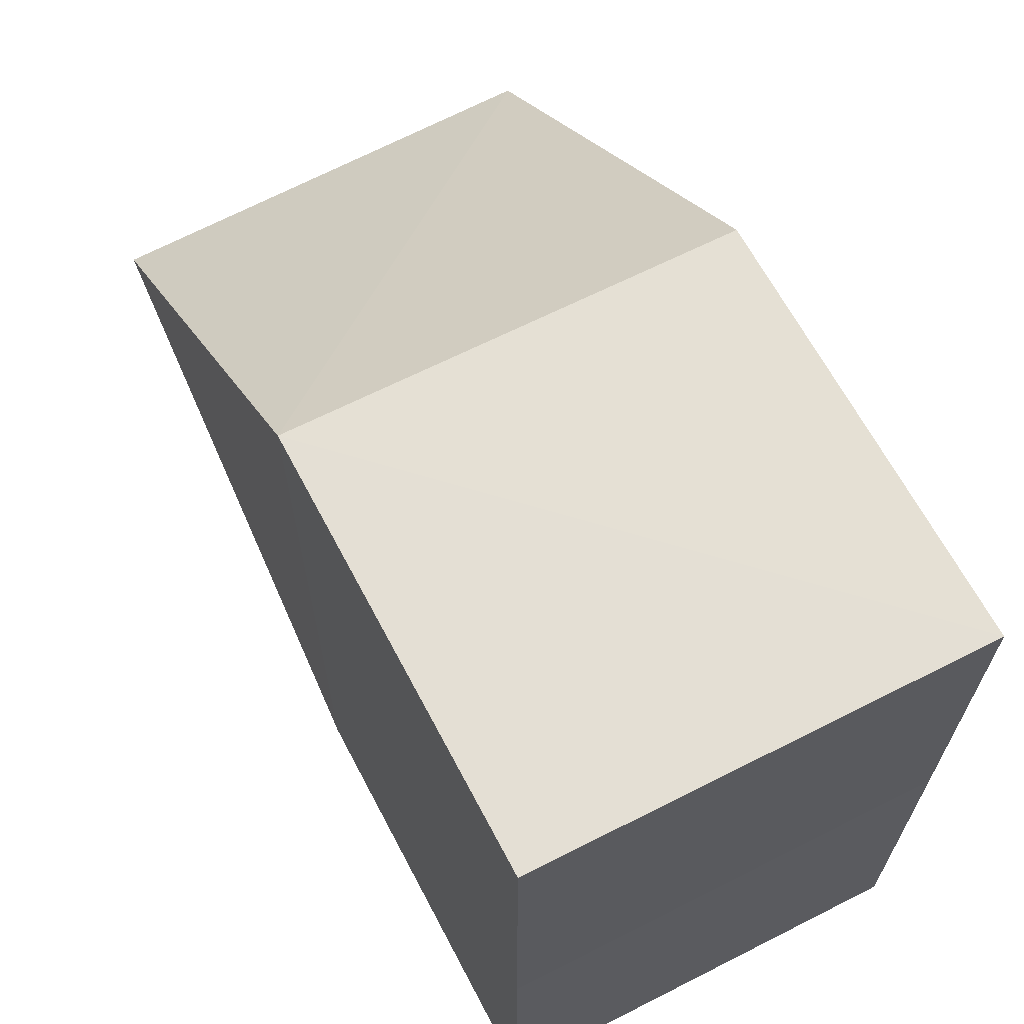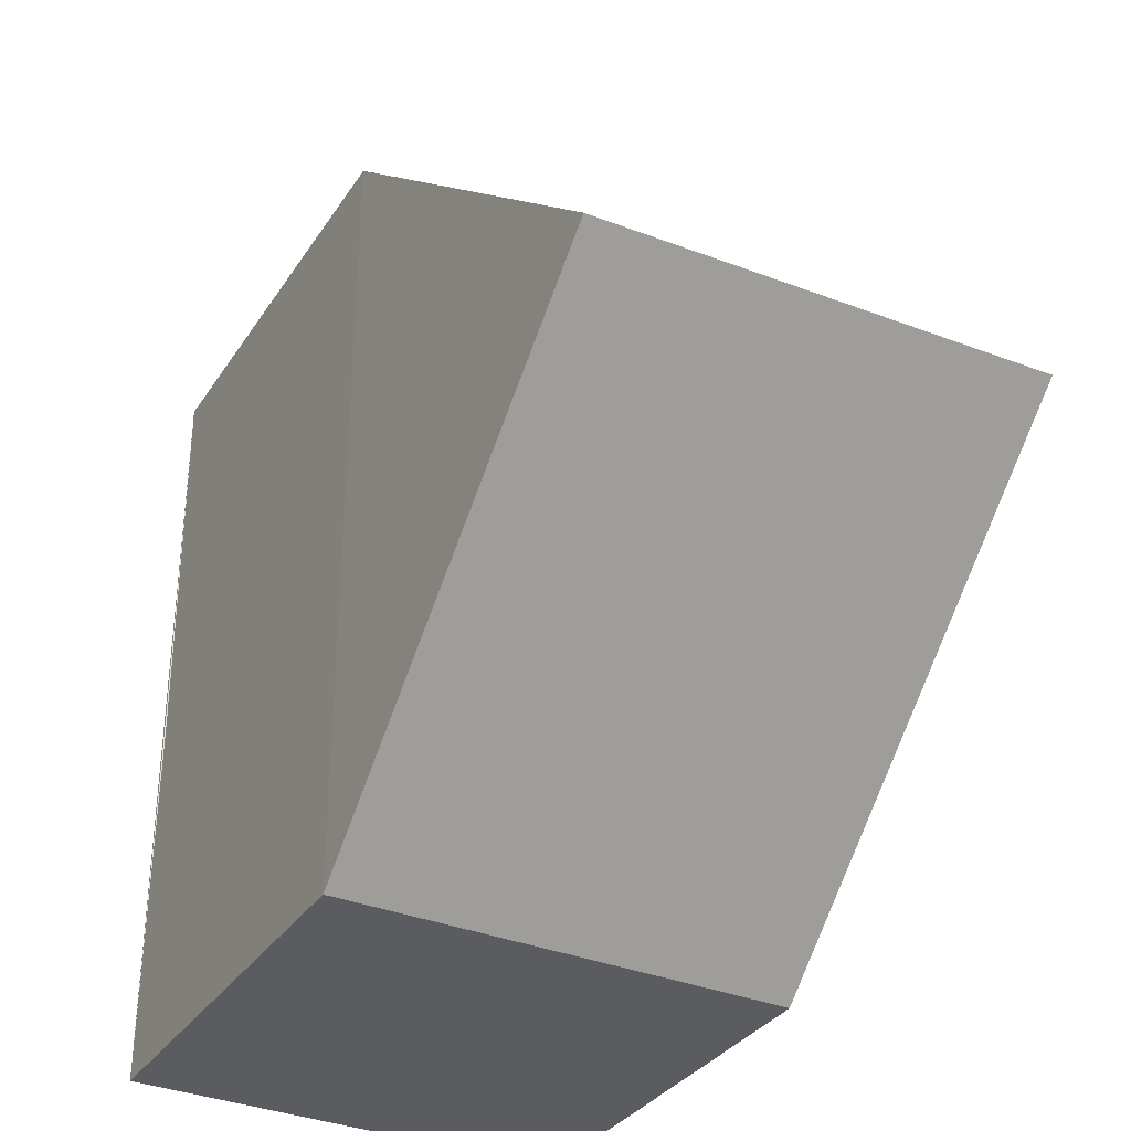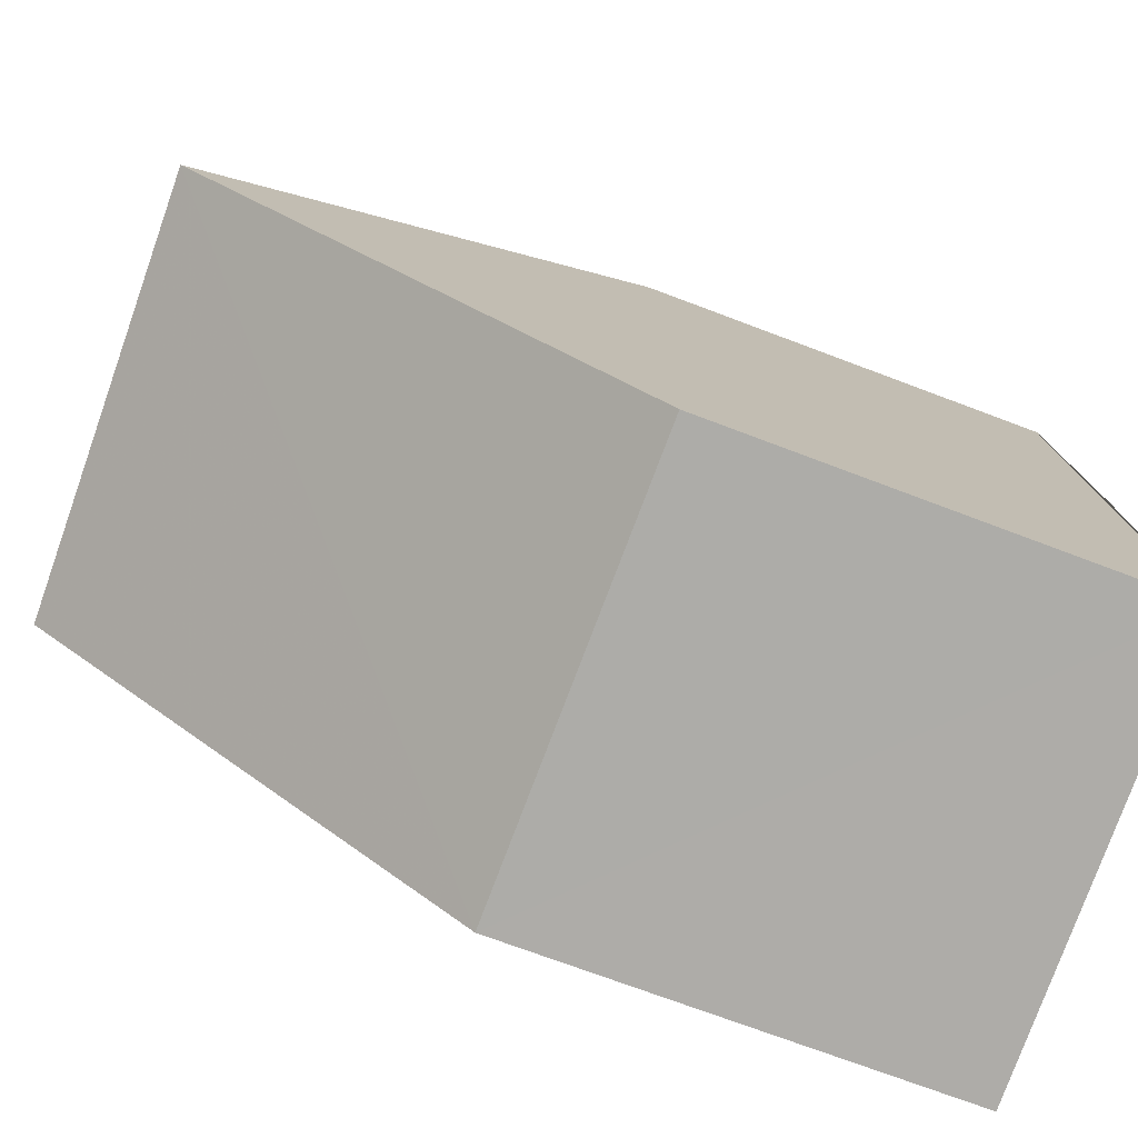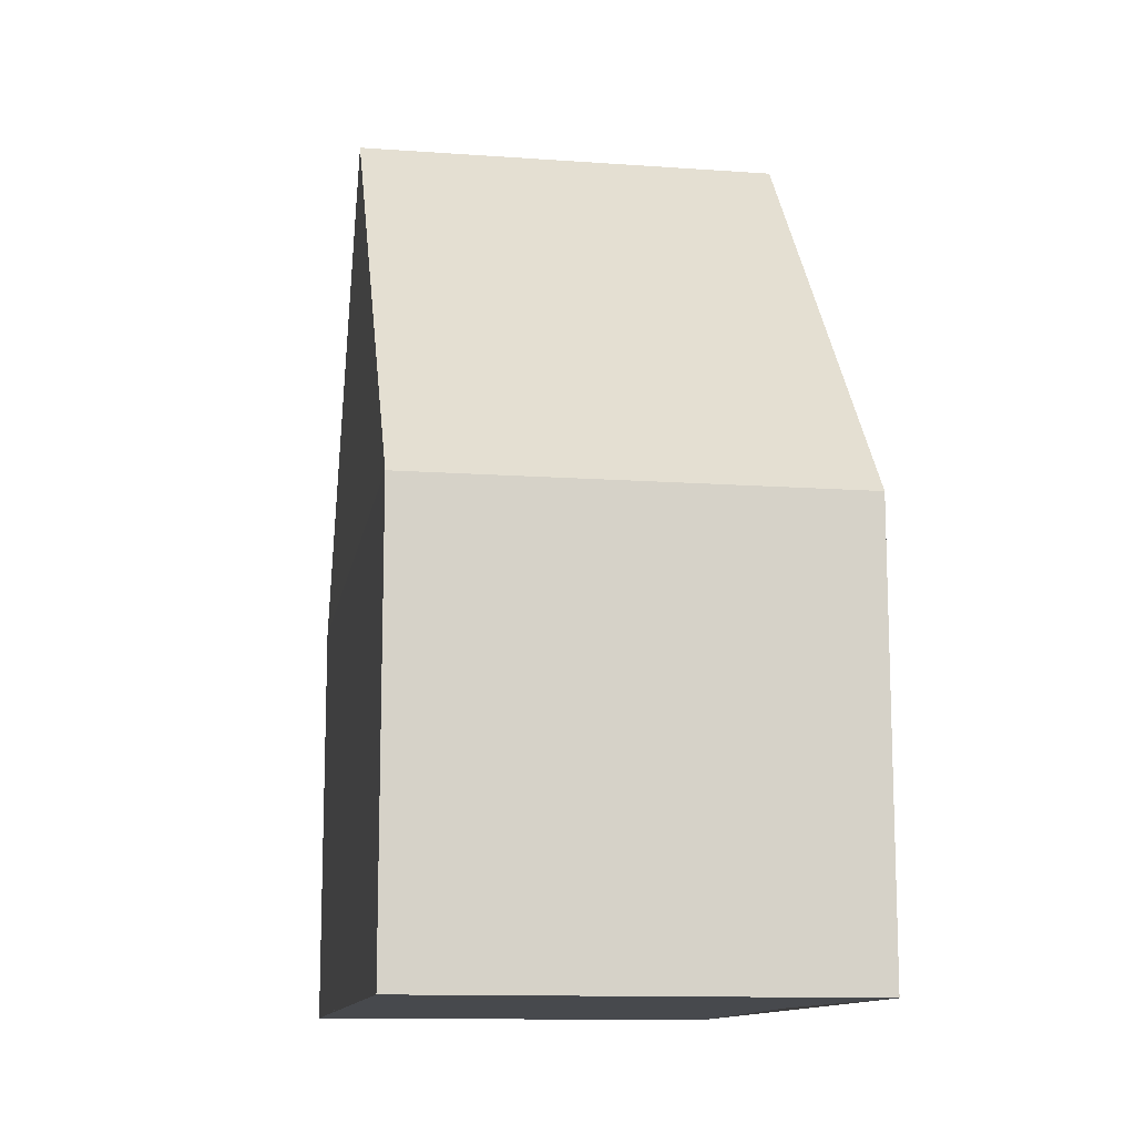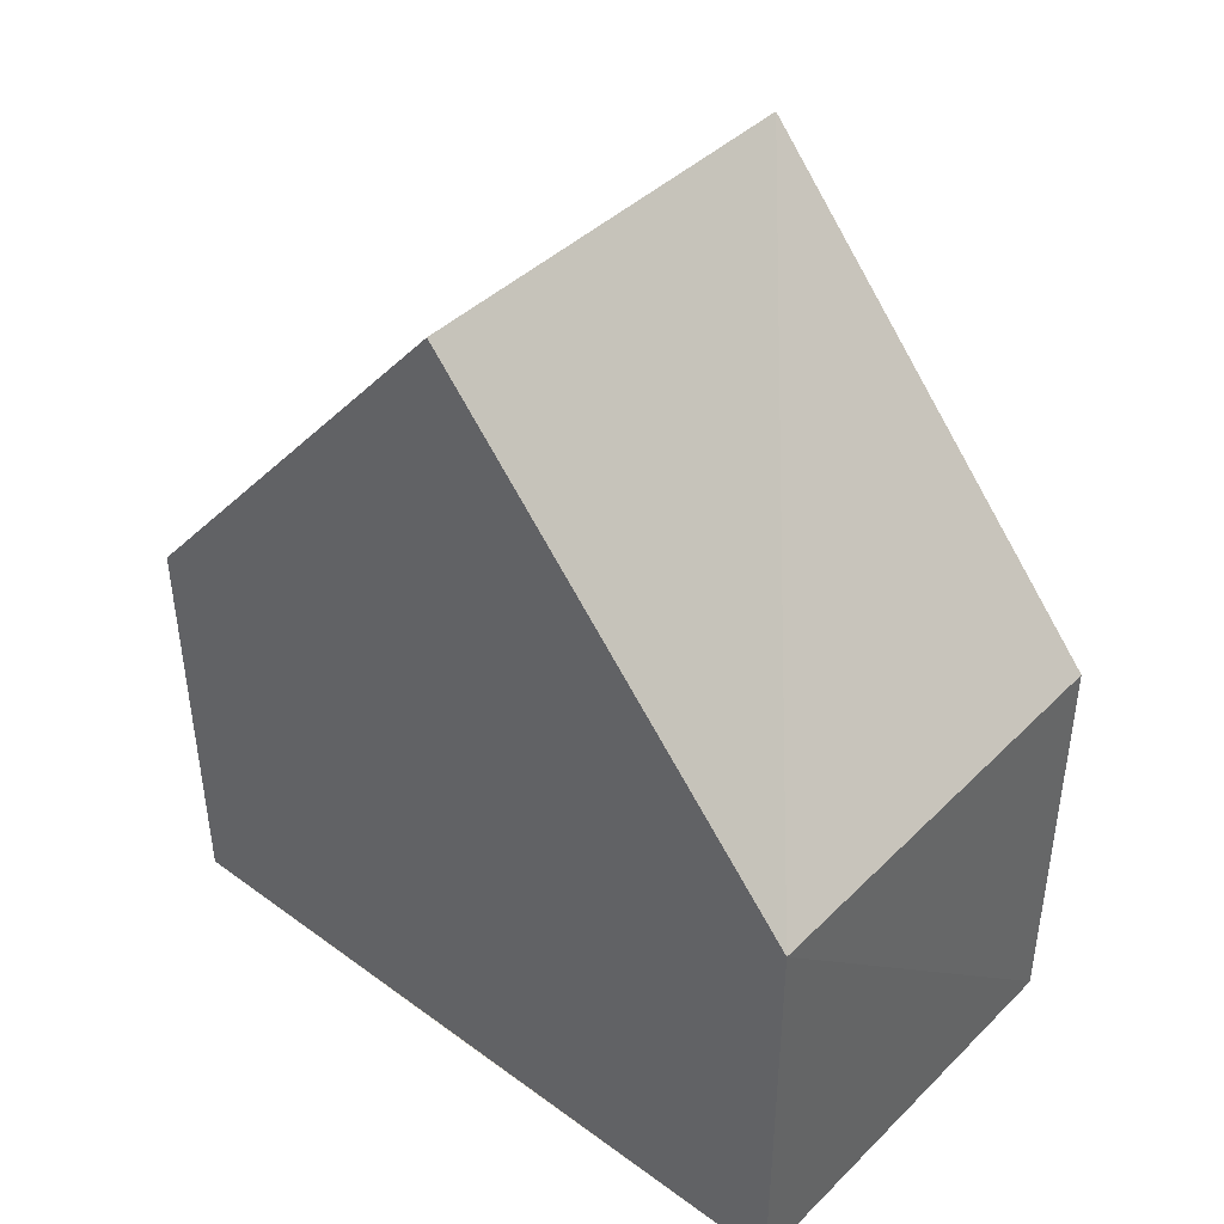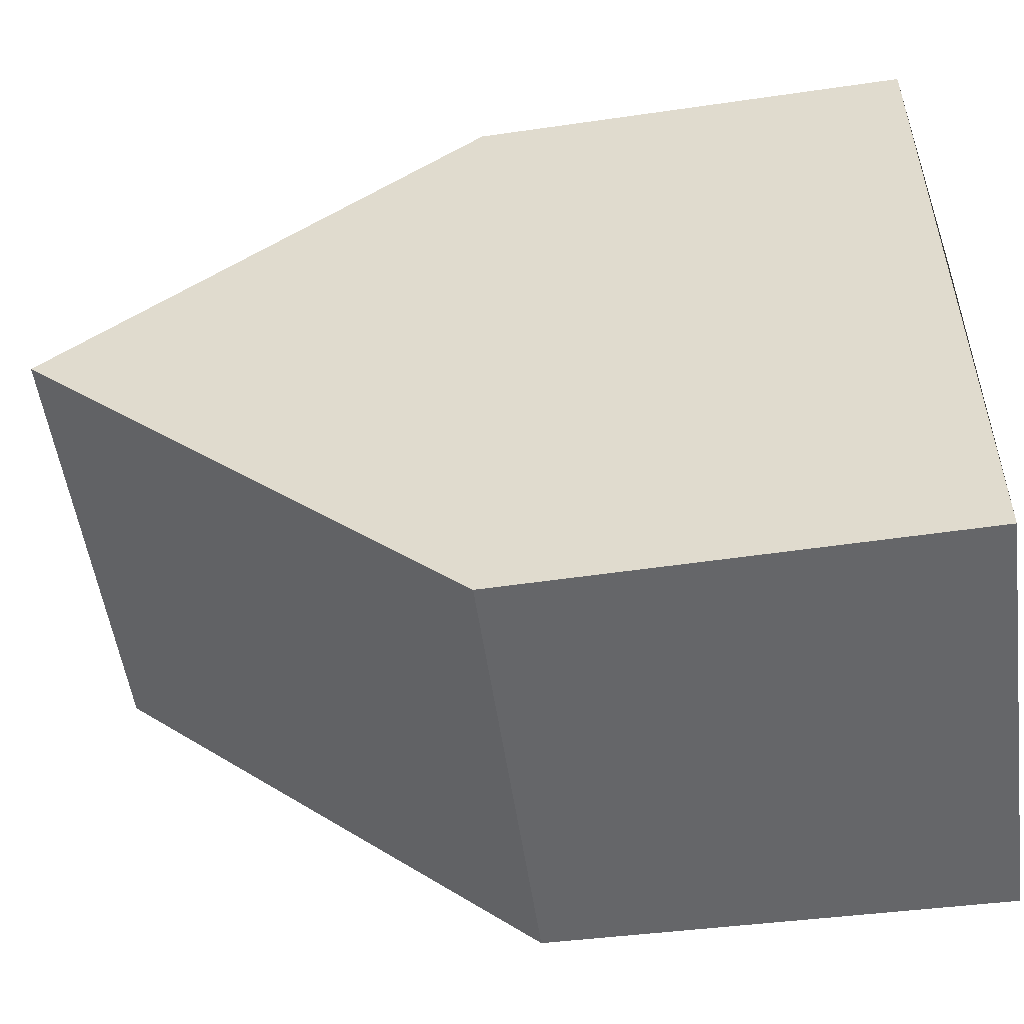
<metadata>
{"format":"obj","ext":"obj","renderer":"f3d","projection":"perspective","resolution":1024,"background":"white","views":[{"elev":66.0,"azim":-27.5,"up":"+Z"},{"elev":-33.6,"azim":151.7,"up":"+Z"},{"elev":-77.0,"azim":-109.9,"up":"+Z"},{"elev":-12.2,"azim":170.7,"up":"+Y"},{"elev":42.2,"azim":131.0,"up":"+Y"},{"elev":-52.4,"azim":-82.5,"up":"+Z"}]}
</metadata>
<code>
o 5268
v 2174 1870 13.08
v 2174 1870 13.07
v 2174 1870 13.07
v 2174 1870 13.06
v 2174 1870 13.06
v 2174 1870 13.06
v 2174 1870 13.06
v 2174 1870 13.06
v 2174 1870 13.06
v 2174 1870 13.08
v 2174 1870 13.08
v 2174 1870 13.08
v 2174 1870 13.08
v 2174 1870 13.08
v 2174 1870 13.08
v 2174 1870 13.08
v 2174 1870 13.08
v 2174 1870 13.07
v 2174 1870 13.07
v 2174 1870 13.06
v 2174 1870 13.07
v 2174 1870 13.06
v 2174 1870 13.06
v 2174 1870 13.06
v 2174 1870 13.07
v 2174 1870 13.07
v 2174 1870 13.08
v 2174 1870 13.07
f 1 2 3
f 4 3 2
f 3 5 6
f 1 6 7
f 8 5 9
f 2 10 11
f 4 11 12
f 13 10 14
f 15 12 16
f 15 8 17
f 18 13 17
f 17 7 19
f 20 21 19
f 22 7 23
f 22 13 24
f 25 8 24
f 24 12 26
f 27 28 26

</code>
